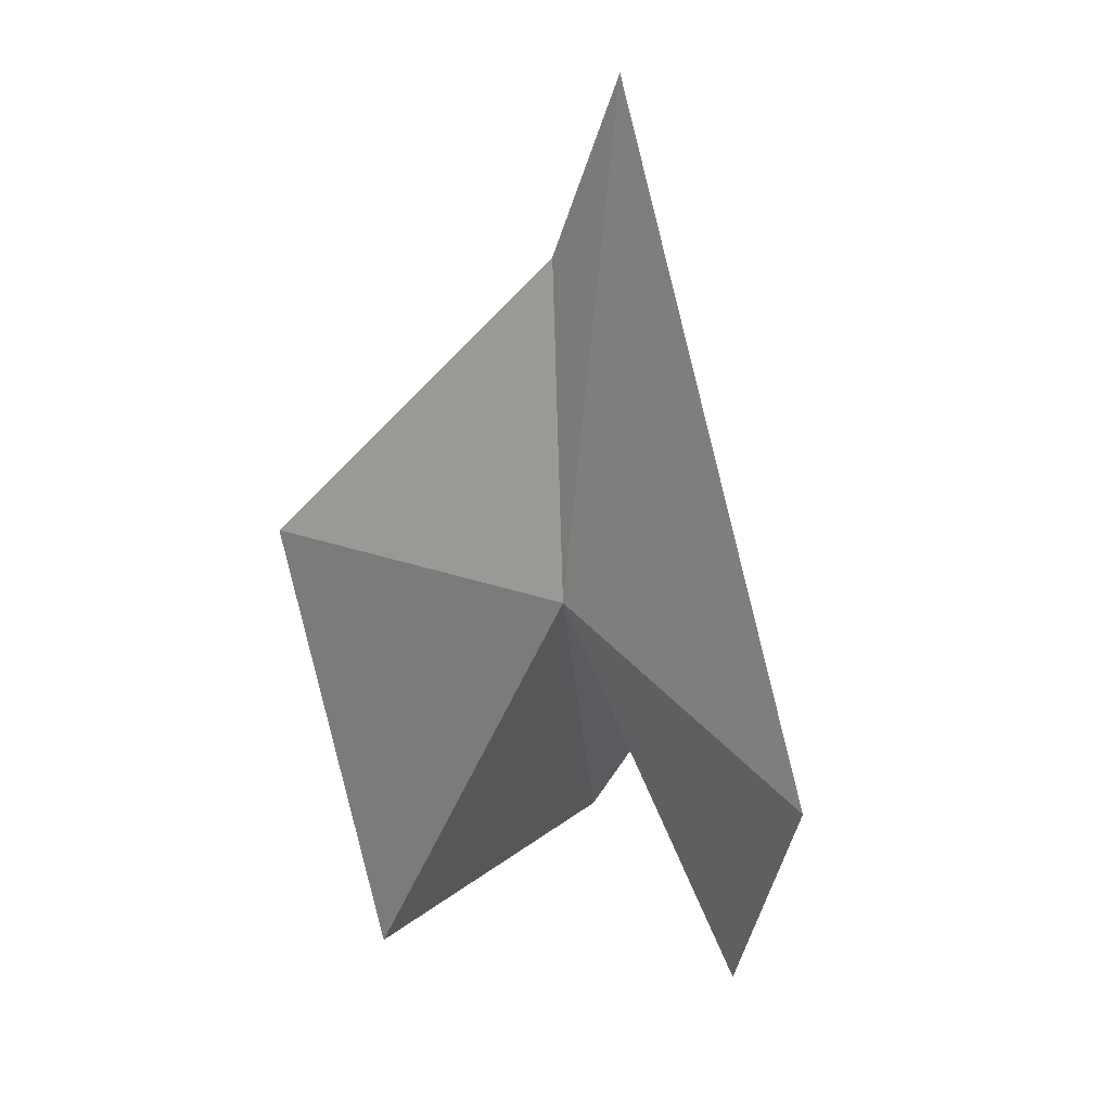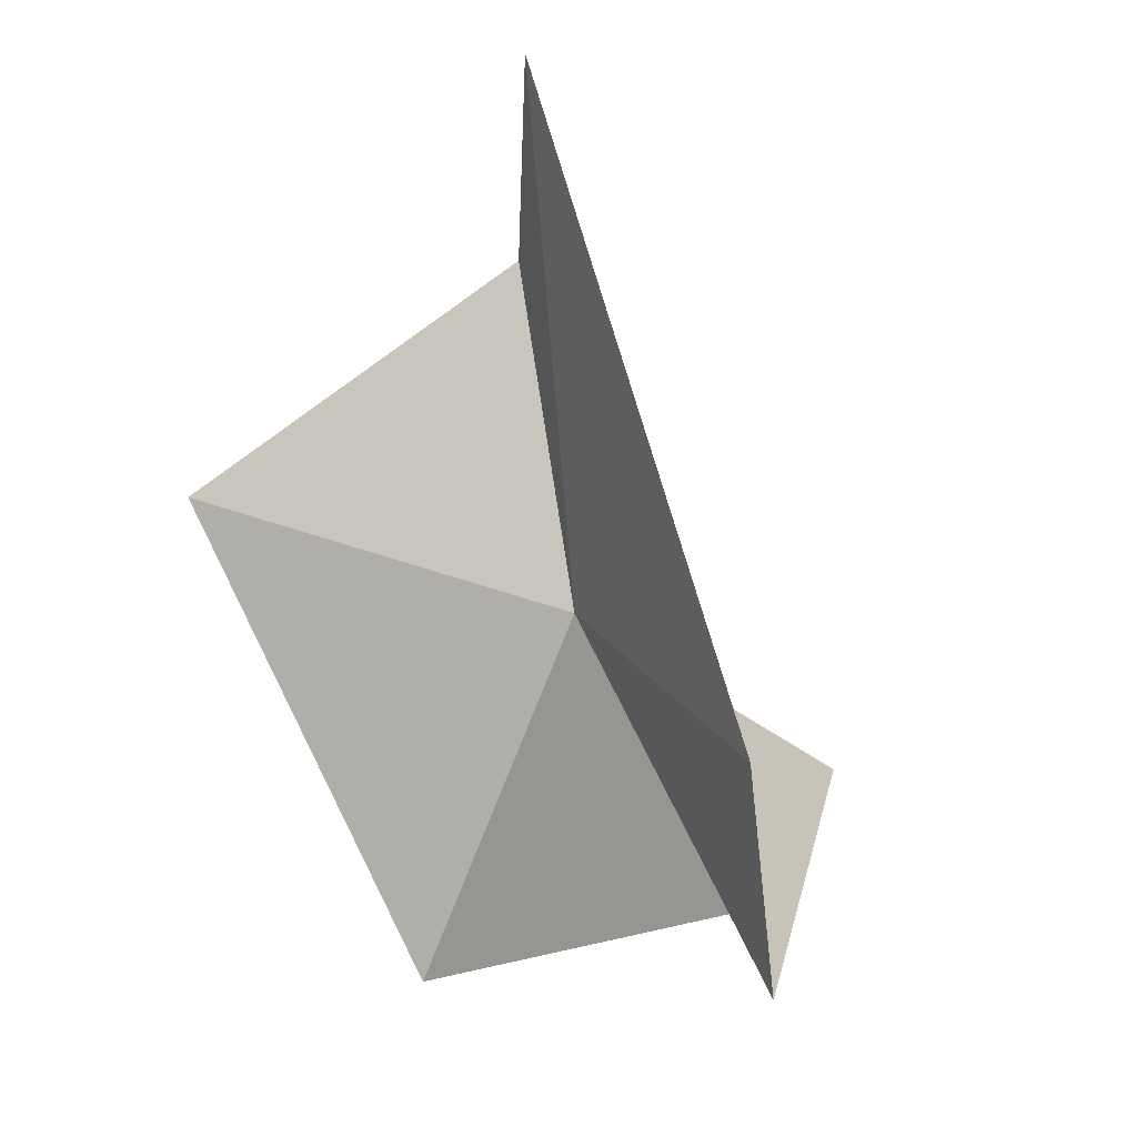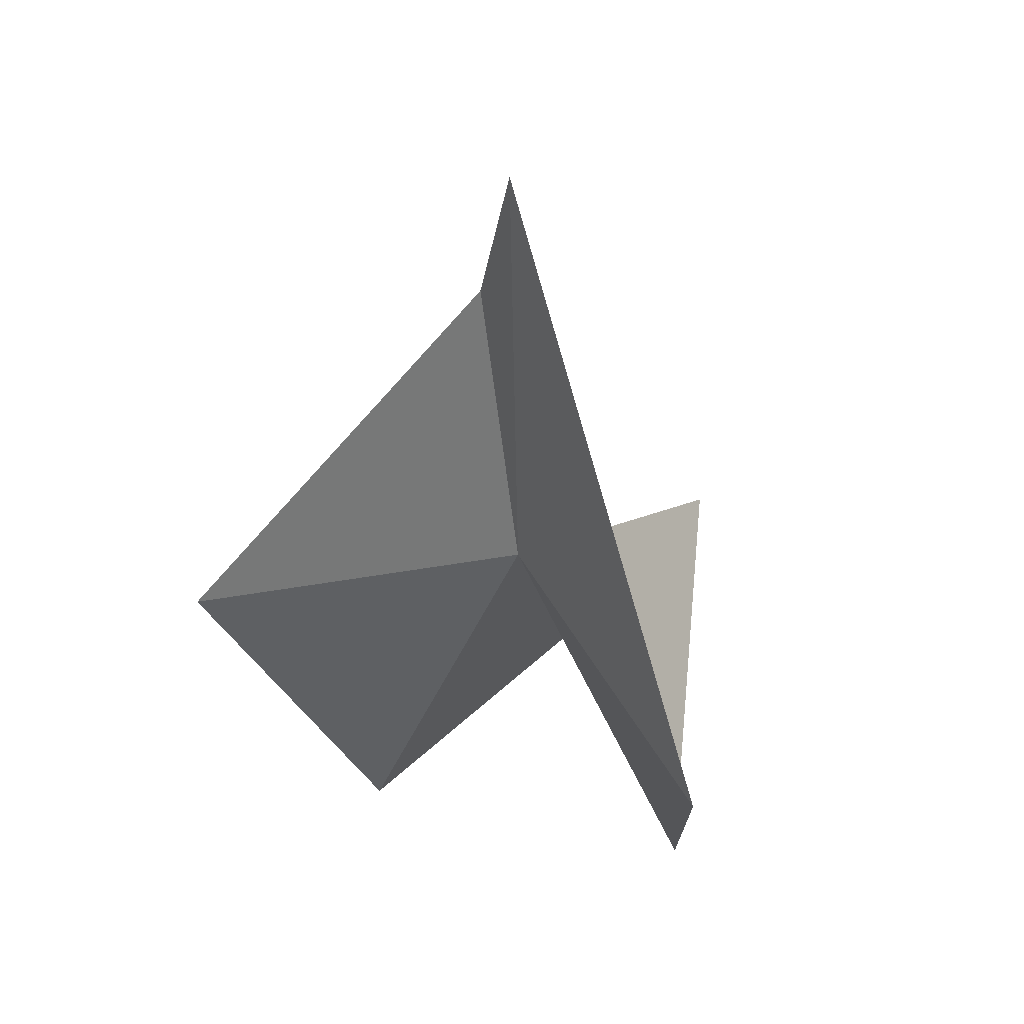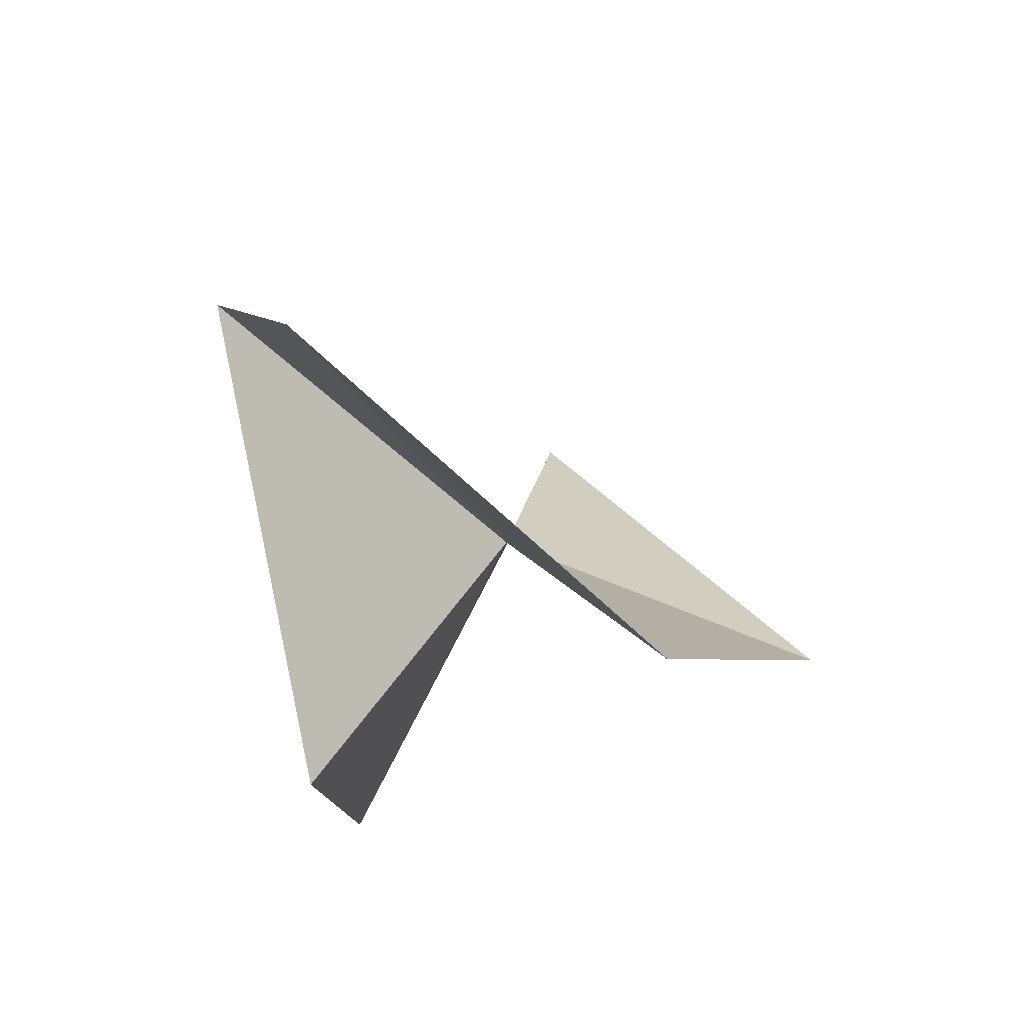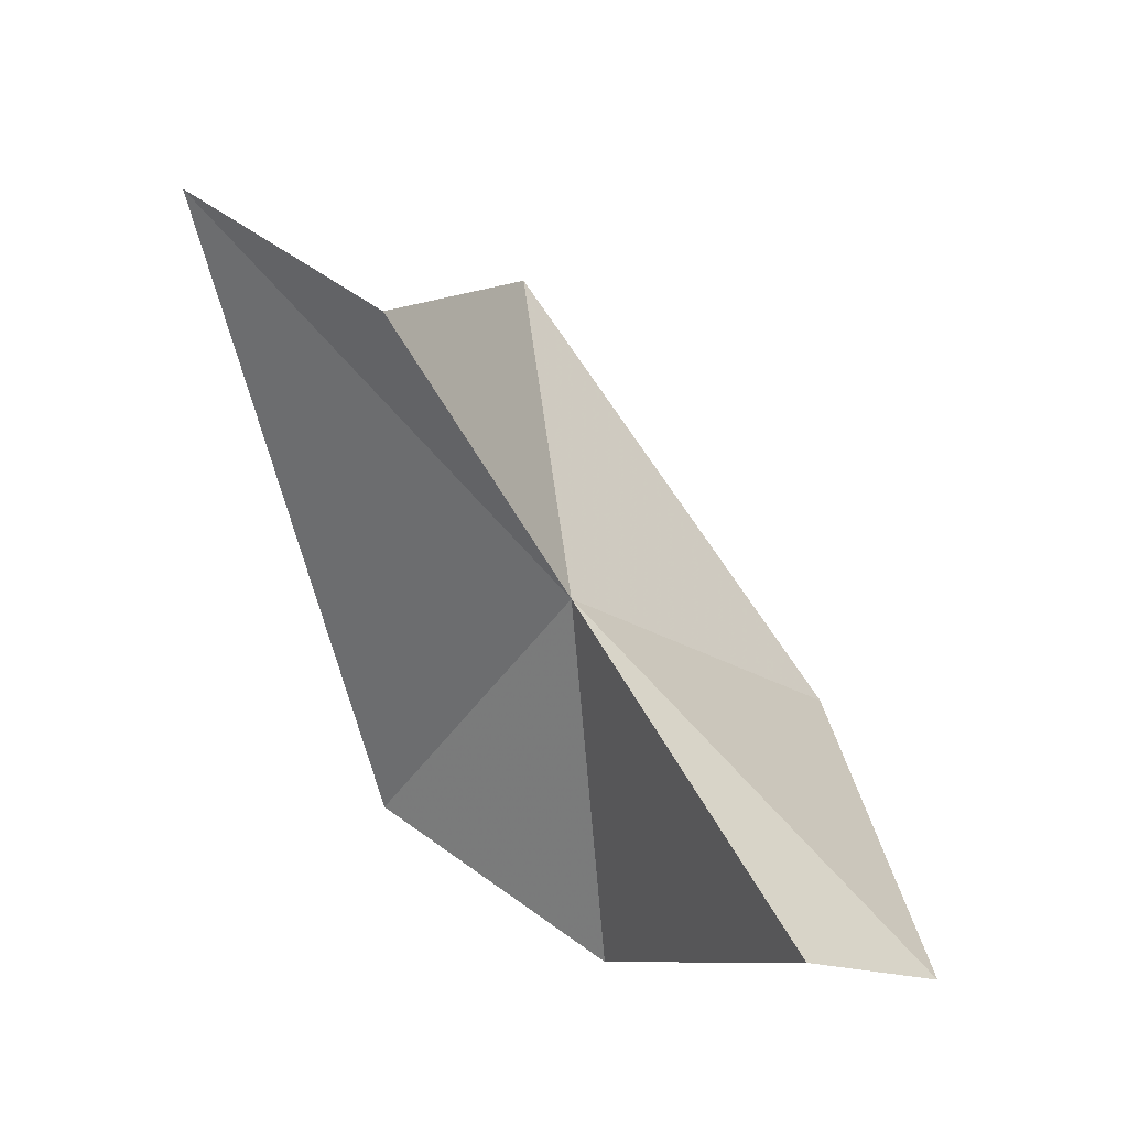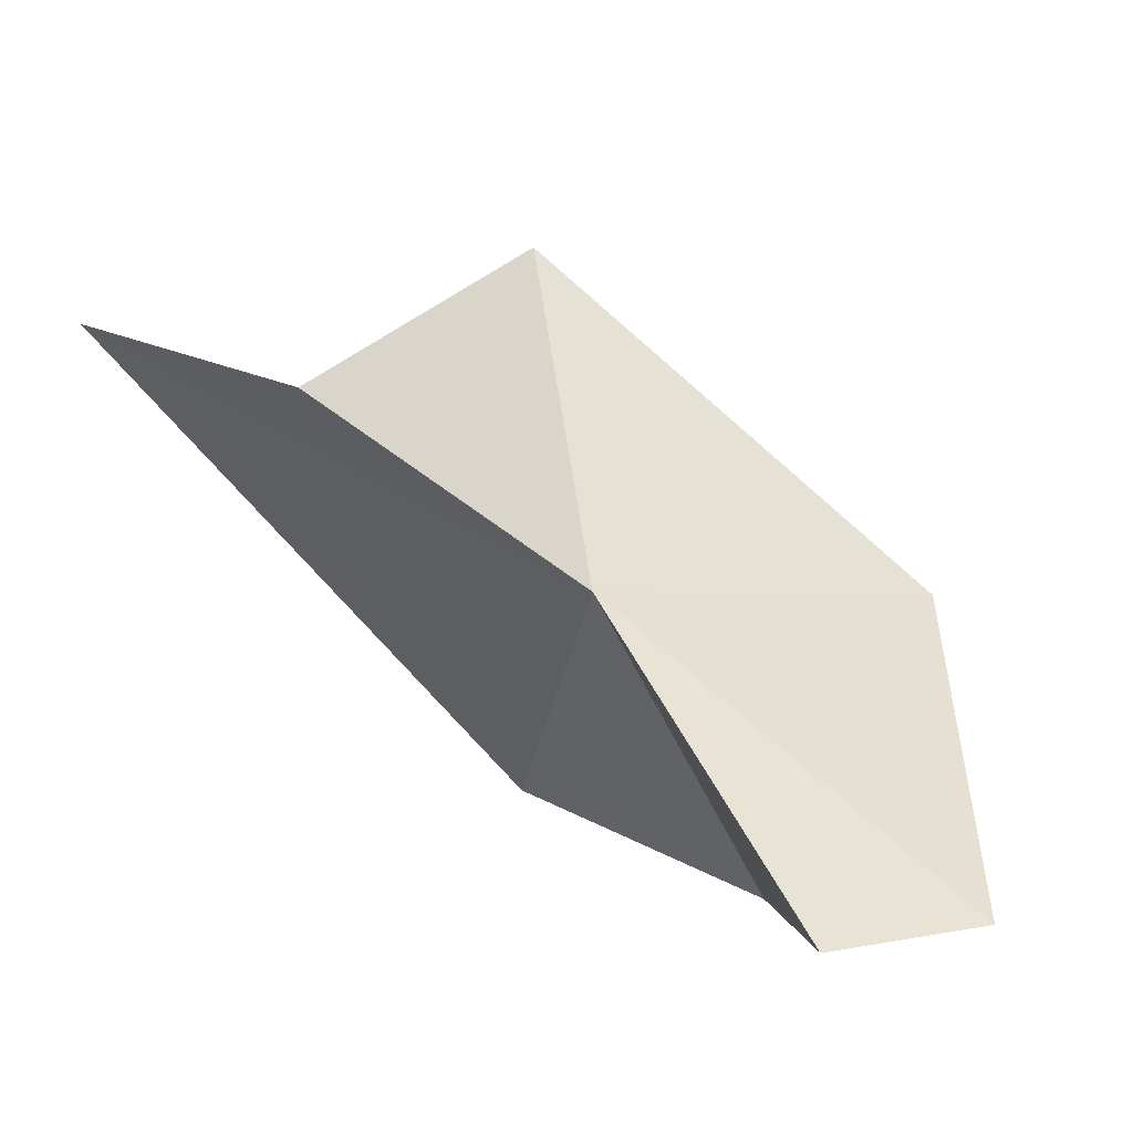
<metadata>
{"format":"obj","ext":"obj","renderer":"f3d","projection":"perspective","resolution":1024,"background":"white","views":[{"elev":-4.1,"azim":43.6,"up":"+Y"},{"elev":-18.7,"azim":65.9,"up":"+Y"},{"elev":20.5,"azim":57.3,"up":"+Y"},{"elev":-54.3,"azim":-115.0,"up":"+Y"},{"elev":-40.2,"azim":-162.6,"up":"+Z"},{"elev":-31.0,"azim":-140.3,"up":"+Z"}]}
</metadata>
<code>
v 9.943 -38.79 84.85
v 0.9676 -45.61 73.7
v 4.519 -49.7 87.63
v 3.884 -41.12 72.17
v 12.58 -50.93 79.57
v 11.12 -37.27 97.72
v 18.43 -45.42 83.31
v 16.65 -23.58 89.5
v 12.31 -28.26 87.83
f 1 3 2
f 1 2 4
f 1 4 5
f 1 6 3
f 1 5 7
f 1 7 8
f 1 9 6
f 1 8 9

</code>
